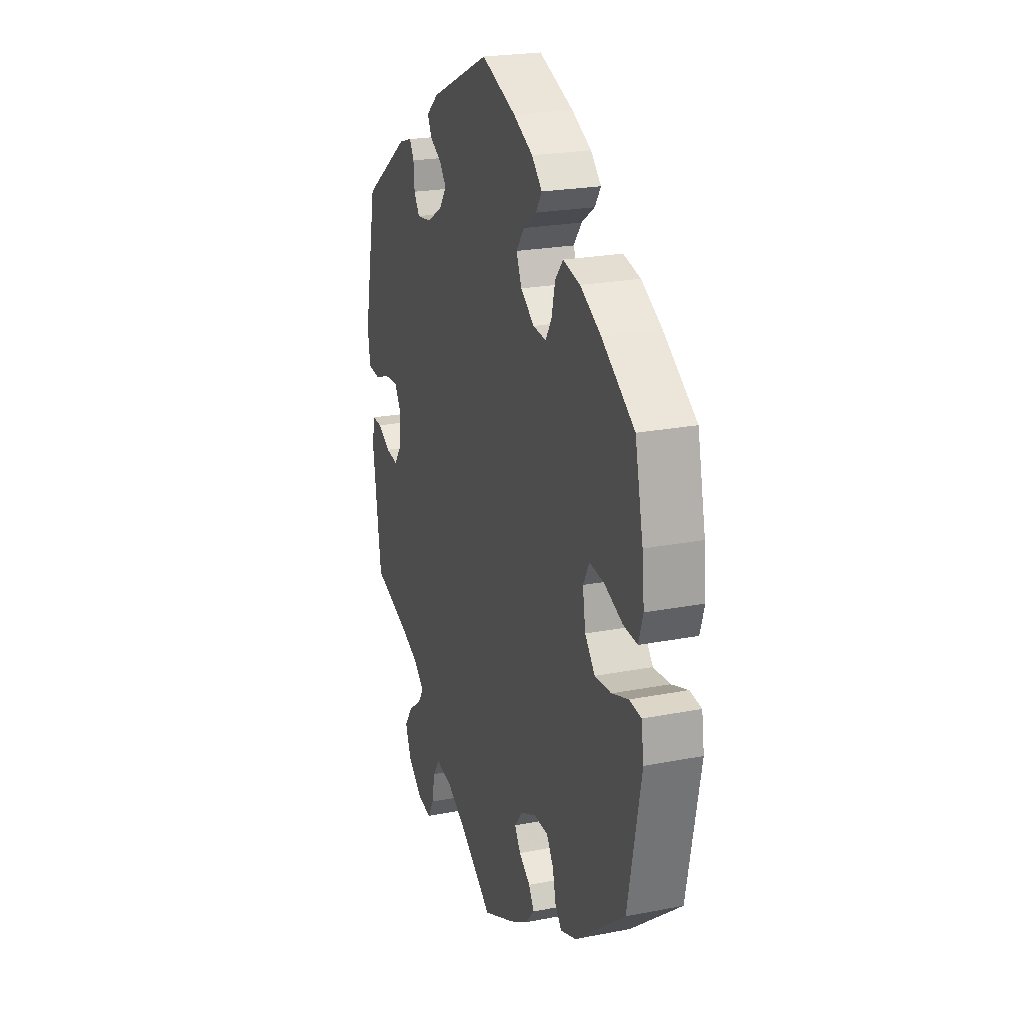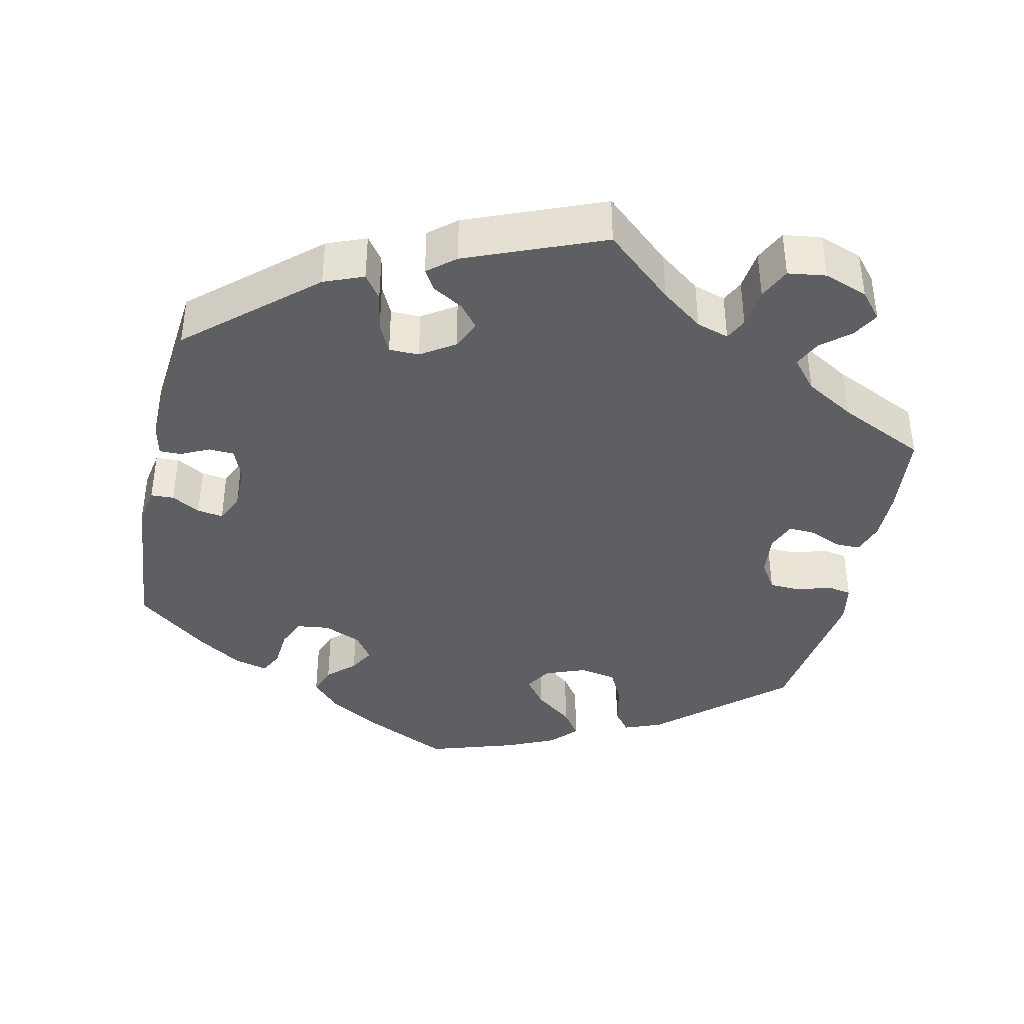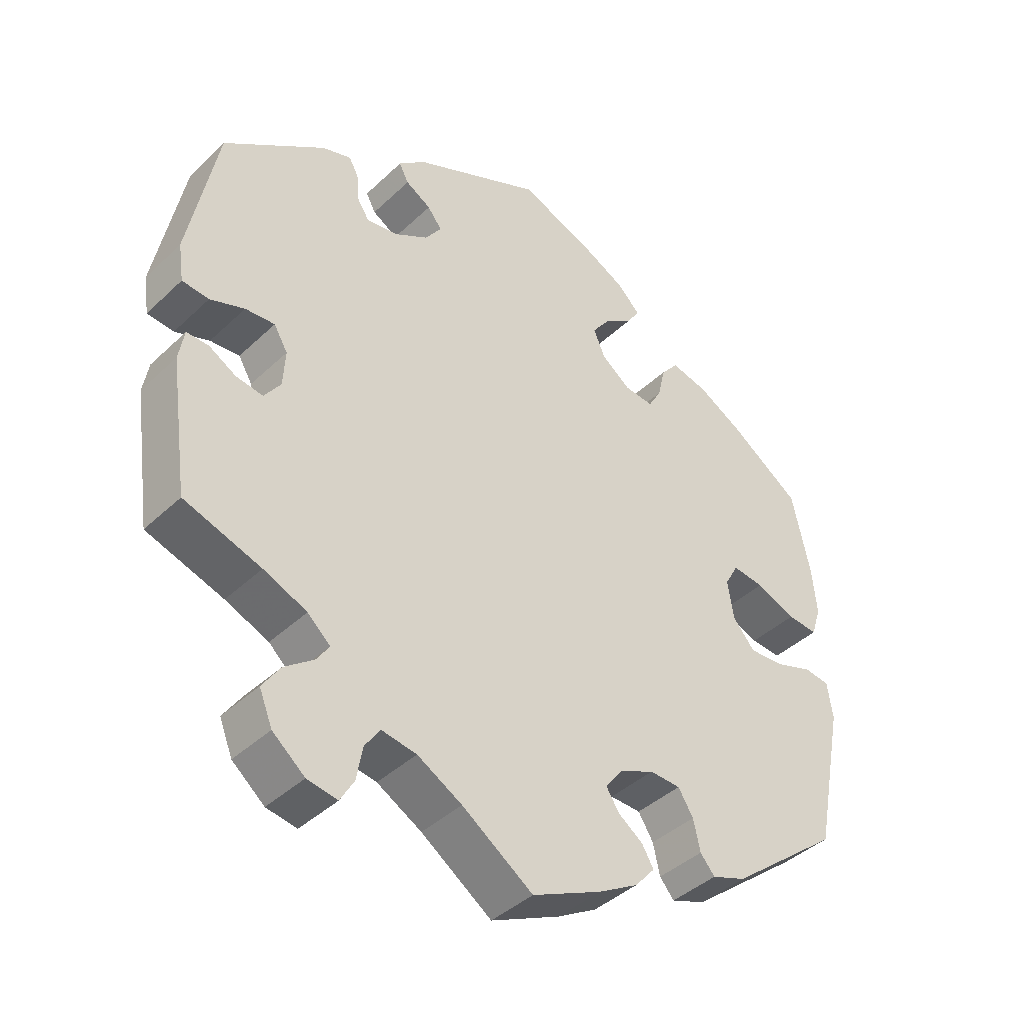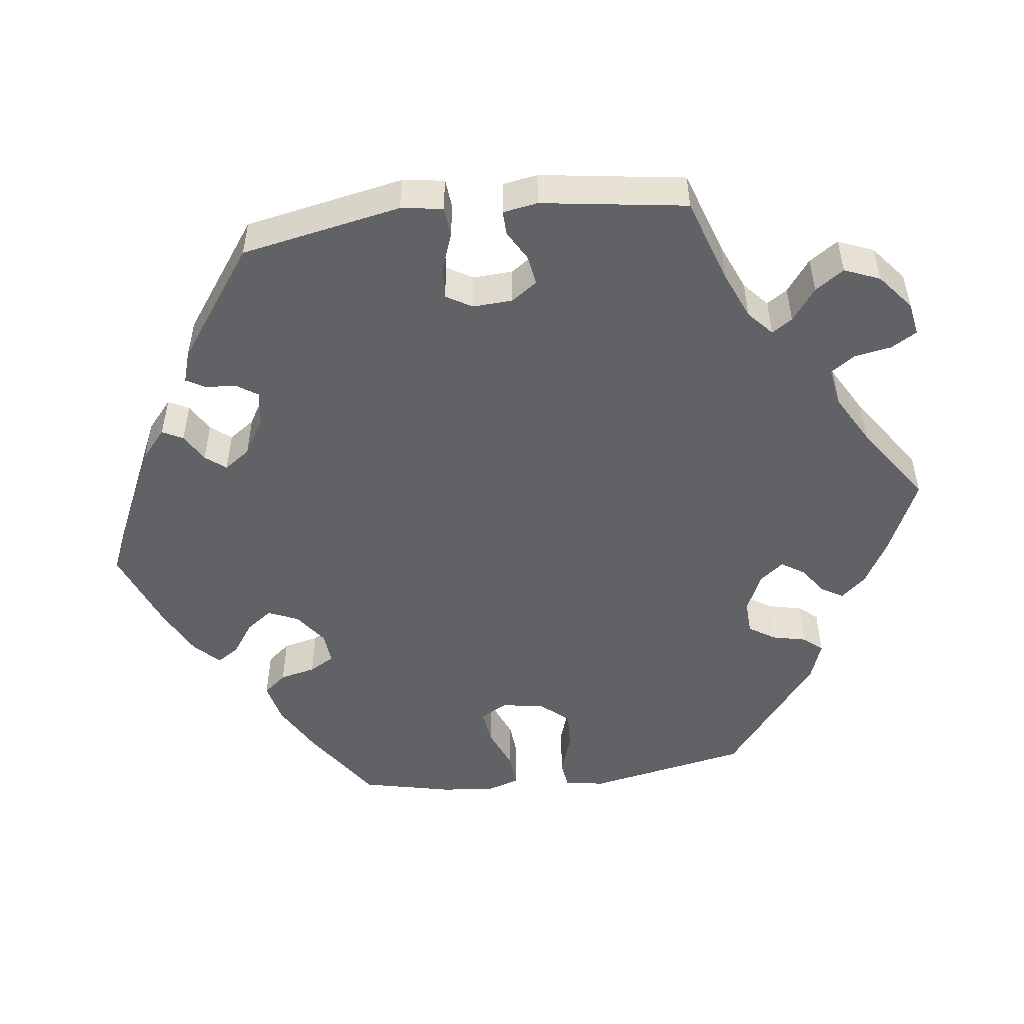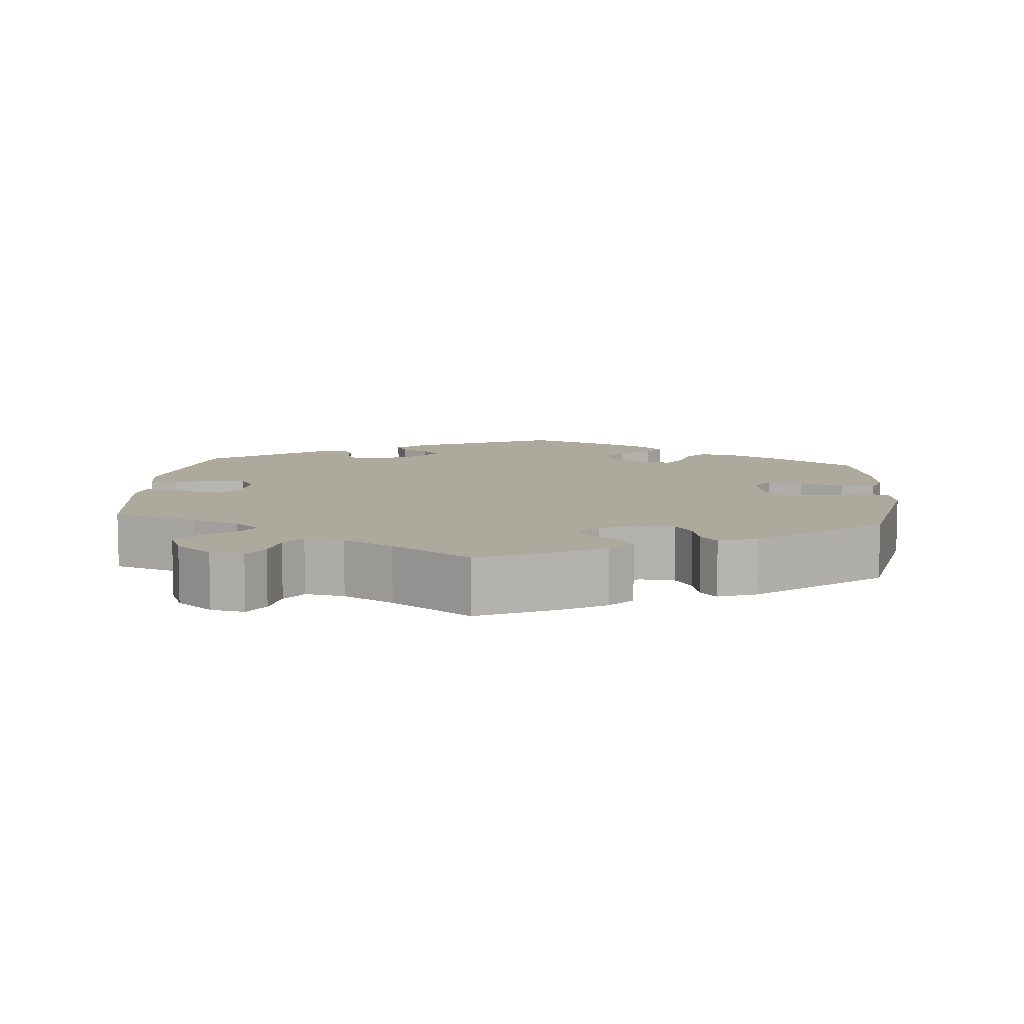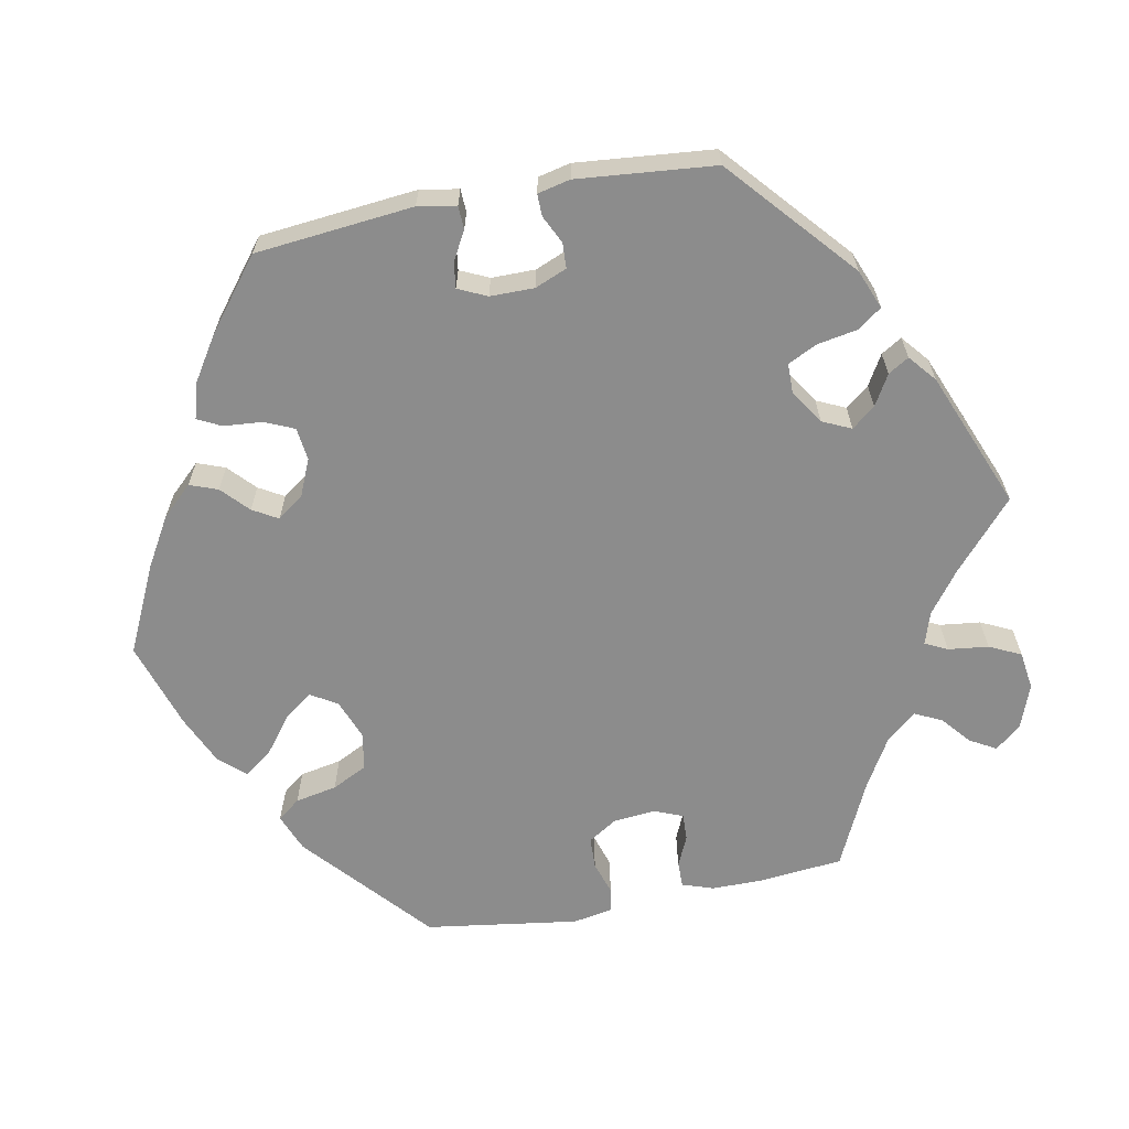
<metadata>
{"format":"obj","ext":"obj","renderer":"f3d","projection":"perspective","resolution":1024,"background":"white","views":[{"elev":22.5,"azim":-108.7,"up":"+Z"},{"elev":-39.8,"azim":107.6,"up":"+Y"},{"elev":-41.0,"azim":138.8,"up":"+Z"},{"elev":-50.7,"azim":96.9,"up":"+Y"},{"elev":8.8,"azim":-175.2,"up":"+Y"},{"elev":-64.2,"azim":40.9,"up":"+Y"}]}
</metadata>
<code>
v 0.189 0.07 0.492
v 0.228 0.07 0.459
v 0.214 0.07 0.432
v 0.177 0.07 0.41
v 0.156 0.07 0.383
v 0.18 0.07 0.349
v 0.23 0.07 0.32
v 0.275 0.07 0.314
v 0.293 0.07 0.342
v 0.296 0.07 0.383
v 0.31 0.07 0.408
v 0.352 0.07 0.395
v 0.5 0.07 0.29
v 0.542 0.07 0.078
v 0.534 0.07 0.023
v 0.495 0.07 0.019
v 0.445 0.07 0.037
v 0.402 0.07 0.04
v 0.382 0.07 0.006
v 0.385 0.07 -0.047
v 0.409 0.07 -0.081
v 0.448 0.07 -0.075
v 0.488 0.07 -0.052
v 0.52 0.07 -0.051
v 0.528 0.07 -0.097
v 0.501 0.07 -0.289
v 0.389 0.07 -0.327
v 0.326 0.07 -0.354
v 0.293 0.07 -0.384
v 0.311 0.07 -0.411
v 0.354 0.07 -0.443
v 0.38 0.07 -0.481
v 0.361 0.07 -0.528
v 0.314 0.07 -0.567
v 0.27 0.07 -0.575
v 0.25 0.07 -0.541
v 0.241 0.07 -0.492
v 0.219 0.07 -0.46
v 0.168 0.07 -0.469
v 0.103 0.07 -0.506
v 0 0.07 -0.578
v -0.101 0.07 -0.532
v -0.159 0.07 -0.499
v -0.188 0.07 -0.466
v -0.171 0.07 -0.437
v -0.135 0.07 -0.411
v -0.116 0.07 -0.381
v -0.141 0.07 -0.349
v -0.192 0.07 -0.326
v -0.237 0.07 -0.328
v -0.259 0.07 -0.363
v -0.269 0.07 -0.408
v -0.29 0.07 -0.433
v -0.34 0.07 -0.415
v -0.5 0.07 -0.289
v -0.542 0.07 -0.077
v -0.534 0.07 -0.024
v -0.497 0.07 -0.019
v -0.444 0.07 -0.037
v -0.392 0.07 -0.04
v -0.36 0.07 -0.002
v -0.351 0.07 0.054
v -0.371 0.07 0.09
v -0.417 0.07 0.084
v -0.475 0.07 0.06
v -0.519 0.07 0.056
v -0.533 0.07 0.1
v -0.526 0.07 0.17
v -0.5 0.07 0.289
v -0.396 0.07 0.361
v -0.331 0.07 0.398
v -0.277 0.07 0.411
v -0.252 0.07 0.381
v -0.241 0.07 0.334
v -0.222 0.07 0.301
v -0.18 0.07 0.305
v -0.137 0.07 0.337
v -0.12 0.07 0.377
v -0.145 0.07 0.411
v -0.187 0.07 0.44
v -0.206 0.07 0.469
v -0.173 0.07 0.502
v -0.111 0.07 0.534
v -0.001 0.07 0.578
v 0.189 0 0.492
v 0.228 0 0.459
v 0.214 0 0.432
v 0.177 0 0.41
v 0.156 0 0.383
v 0.18 0 0.349
v 0.23 0 0.32
v 0.275 0 0.314
v 0.293 0 0.342
v 0.296 0 0.383
v 0.31 0 0.408
v 0.352 0 0.395
v 0.5 0 0.29
v 0.542 0 0.078
v 0.534 0 0.023
v 0.495 0 0.019
v 0.445 0 0.037
v 0.402 0 0.04
v 0.382 0 0.006
v 0.385 0 -0.047
v 0.409 0 -0.081
v 0.448 0 -0.075
v 0.488 0 -0.052
v 0.52 0 -0.051
v 0.528 0 -0.097
v 0.501 0 -0.289
v 0.389 0 -0.327
v 0.326 0 -0.354
v 0.293 0 -0.384
v 0.311 0 -0.411
v 0.354 0 -0.443
v 0.38 0 -0.481
v 0.361 0 -0.528
v 0.314 0 -0.567
v 0.27 0 -0.575
v 0.25 0 -0.541
v 0.241 0 -0.492
v 0.219 0 -0.46
v 0.168 0 -0.469
v 0.103 0 -0.506
v 0 0 -0.578
v -0.101 0 -0.532
v -0.159 0 -0.499
v -0.188 0 -0.466
v -0.171 0 -0.437
v -0.135 0 -0.411
v -0.116 0 -0.381
v -0.141 0 -0.349
v -0.192 0 -0.326
v -0.237 0 -0.328
v -0.259 0 -0.363
v -0.269 0 -0.408
v -0.29 0 -0.433
v -0.34 0 -0.415
v -0.5 0 -0.289
v -0.542 0 -0.077
v -0.534 0 -0.024
v -0.497 0 -0.019
v -0.444 0 -0.037
v -0.392 0 -0.04
v -0.36 0 -0.002
v -0.351 0 0.054
v -0.371 0 0.09
v -0.417 0 0.084
v -0.475 0 0.06
v -0.519 0 0.056
v -0.533 0 0.1
v -0.526 0 0.17
v -0.5 0 0.289
v -0.396 0 0.361
v -0.331 0 0.398
v -0.277 0 0.411
v -0.252 0 0.381
v -0.241 0 0.334
v -0.222 0 0.301
v -0.18 0 0.305
v -0.137 0 0.337
v -0.12 0 0.377
v -0.145 0 0.411
v -0.187 0 0.44
v -0.206 0 0.469
v -0.173 0 0.502
v -0.111 0 0.534
v -0.001 0 0.578
f 79 80 81 82
f 78 79 82 83
f 71 72 73 74
f 71 74 75
f 70 71 75
f 69 70 75
f 68 69 75
f 67 68 75 76
f 64 65 66 67
f 63 64 67 76
f 56 57 58 59
f 56 59 60
f 55 56 60
f 54 55 60 61
f 51 52 53 54
f 50 51 54 61
f 43 44 45 46
f 43 46 47
f 40 41 42 43
f 39 40 43 47
f 38 39 47 48
f 34 35 36 37
f 34 37 38
f 33 34 38
f 30 31 32 33
f 29 30 33 38
f 24 25 26 27
f 22 23 24 27
f 21 22 27 28
f 20 21 28 29
f 14 15 16 17
f 14 17 18
f 13 14 18
f 12 13 18 19
f 9 10 11 12
f 8 9 12 19
f 1 2 3 4
f 1 4 5
f 78 83 84 1
f 62 63 76 77
f 50 61 62 77
f 49 50 77 78
f 7 8 19 20
f 6 7 20 29
f 5 6 29 38
f 78 1 5
f 48 49 78
f 5 38 48 78
f 166 165 164 163
f 167 166 163 162
f 158 157 156 155
f 159 158 155
f 159 155 154
f 159 154 153
f 159 153 152
f 160 159 152 151
f 151 150 149 148
f 160 151 148 147
f 143 142 141 140
f 144 143 140
f 144 140 139
f 145 144 139 138
f 138 137 136 135
f 145 138 135 134
f 130 129 128 127
f 131 130 127
f 127 126 125 124
f 131 127 124 123
f 132 131 123 122
f 121 120 119 118
f 122 121 118
f 122 118 117
f 117 116 115 114
f 122 117 114 113
f 111 110 109 108
f 111 108 107 106
f 112 111 106 105
f 113 112 105 104
f 101 100 99 98
f 102 101 98
f 102 98 97
f 103 102 97 96
f 96 95 94 93
f 103 96 93 92
f 88 87 86 85
f 89 88 85
f 85 168 167 162
f 161 160 147 146
f 161 146 145 134
f 162 161 134 133
f 104 103 92 91
f 113 104 91 90
f 122 113 90 89
f 89 85 162
f 162 133 132
f 162 132 122 89
f 1 85 86 2
f 2 86 87 3
f 3 87 88 4
f 4 88 89 5
f 5 89 90 6
f 6 90 91 7
f 7 91 92 8
f 8 92 93 9
f 9 93 94 10
f 10 94 95 11
f 11 95 96 12
f 12 96 97 13
f 13 97 98 14
f 14 98 99 15
f 15 99 100 16
f 16 100 101 17
f 17 101 102 18
f 18 102 103 19
f 19 103 104 20
f 20 104 105 21
f 21 105 106 22
f 22 106 107 23
f 23 107 108 24
f 24 108 109 25
f 25 109 110 26
f 26 110 111 27
f 27 111 112 28
f 28 112 113 29
f 29 113 114 30
f 30 114 115 31
f 31 115 116 32
f 32 116 117 33
f 33 117 118 34
f 34 118 119 35
f 35 119 120 36
f 36 120 121 37
f 37 121 122 38
f 38 122 123 39
f 39 123 124 40
f 40 124 125 41
f 41 125 126 42
f 42 126 127 43
f 43 127 128 44
f 44 128 129 45
f 45 129 130 46
f 46 130 131 47
f 47 131 132 48
f 48 132 133 49
f 49 133 134 50
f 50 134 135 51
f 51 135 136 52
f 52 136 137 53
f 53 137 138 54
f 54 138 139 55
f 55 139 140 56
f 56 140 141 57
f 57 141 142 58
f 58 142 143 59
f 59 143 144 60
f 60 144 145 61
f 61 145 146 62
f 62 146 147 63
f 63 147 148 64
f 64 148 149 65
f 65 149 150 66
f 66 150 151 67
f 67 151 152 68
f 68 152 153 69
f 69 153 154 70
f 70 154 155 71
f 71 155 156 72
f 72 156 157 73
f 73 157 158 74
f 74 158 159 75
f 75 159 160 76
f 76 160 161 77
f 77 161 162 78
f 78 162 163 79
f 79 163 164 80
f 80 164 165 81
f 81 165 166 82
f 82 166 167 83
f 83 167 168 84
f 84 168 85 1

</code>
